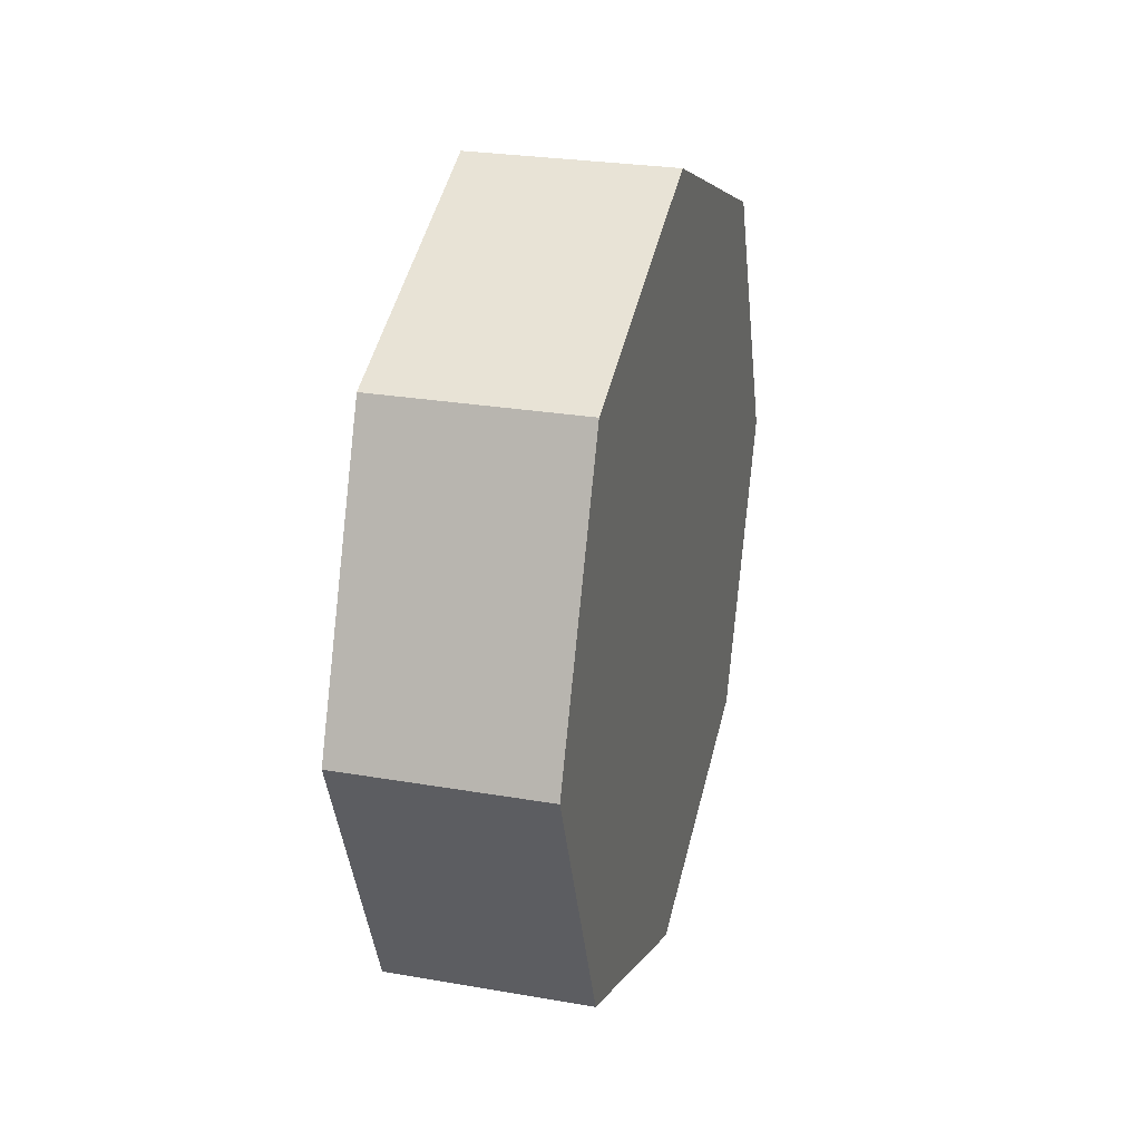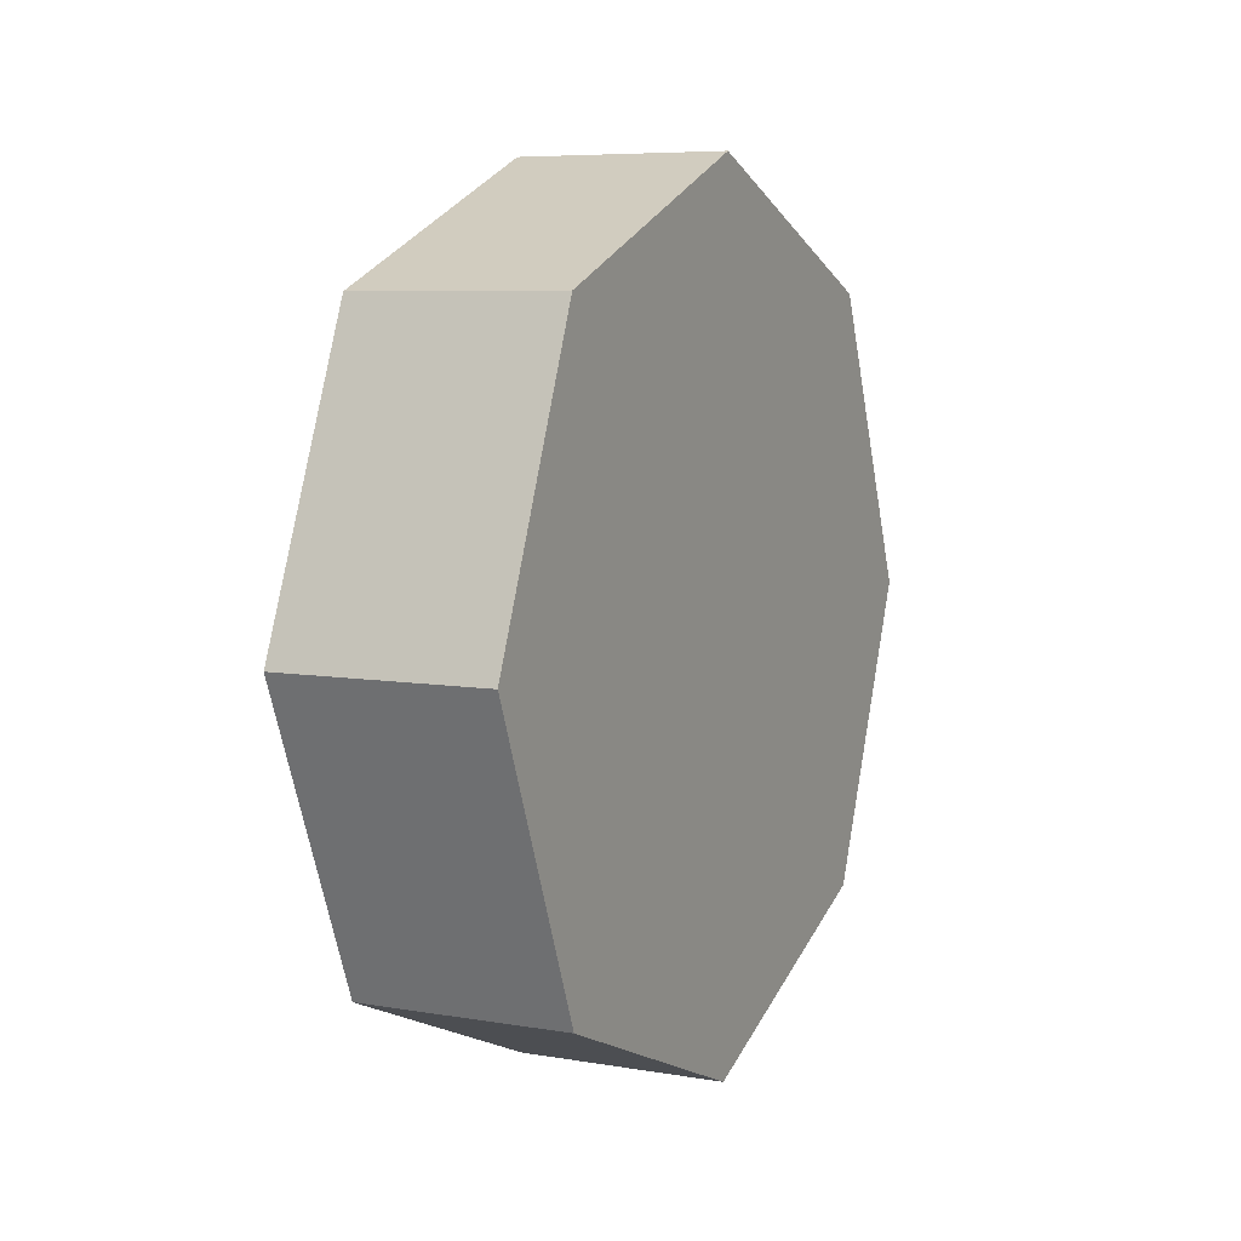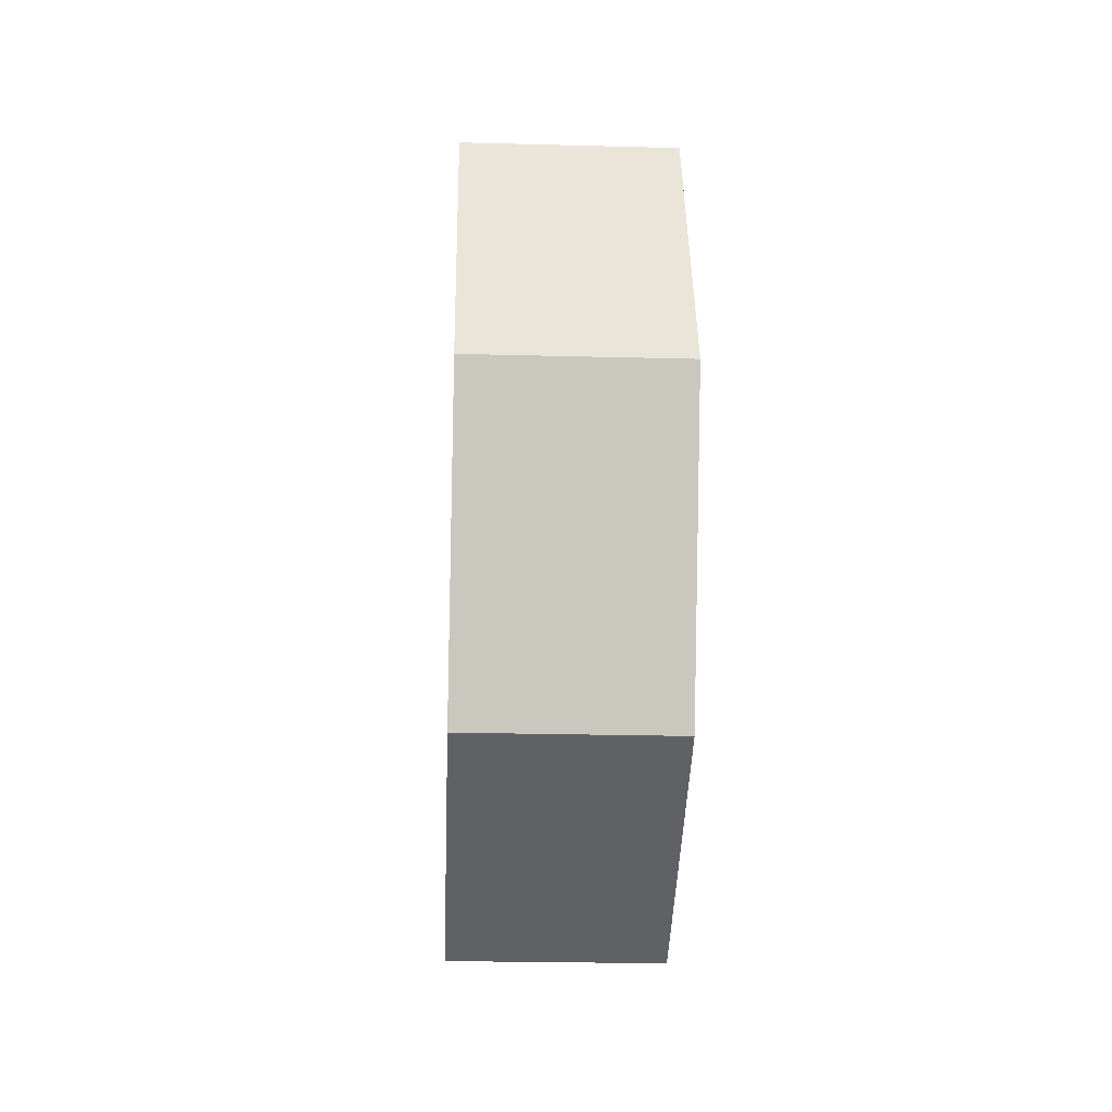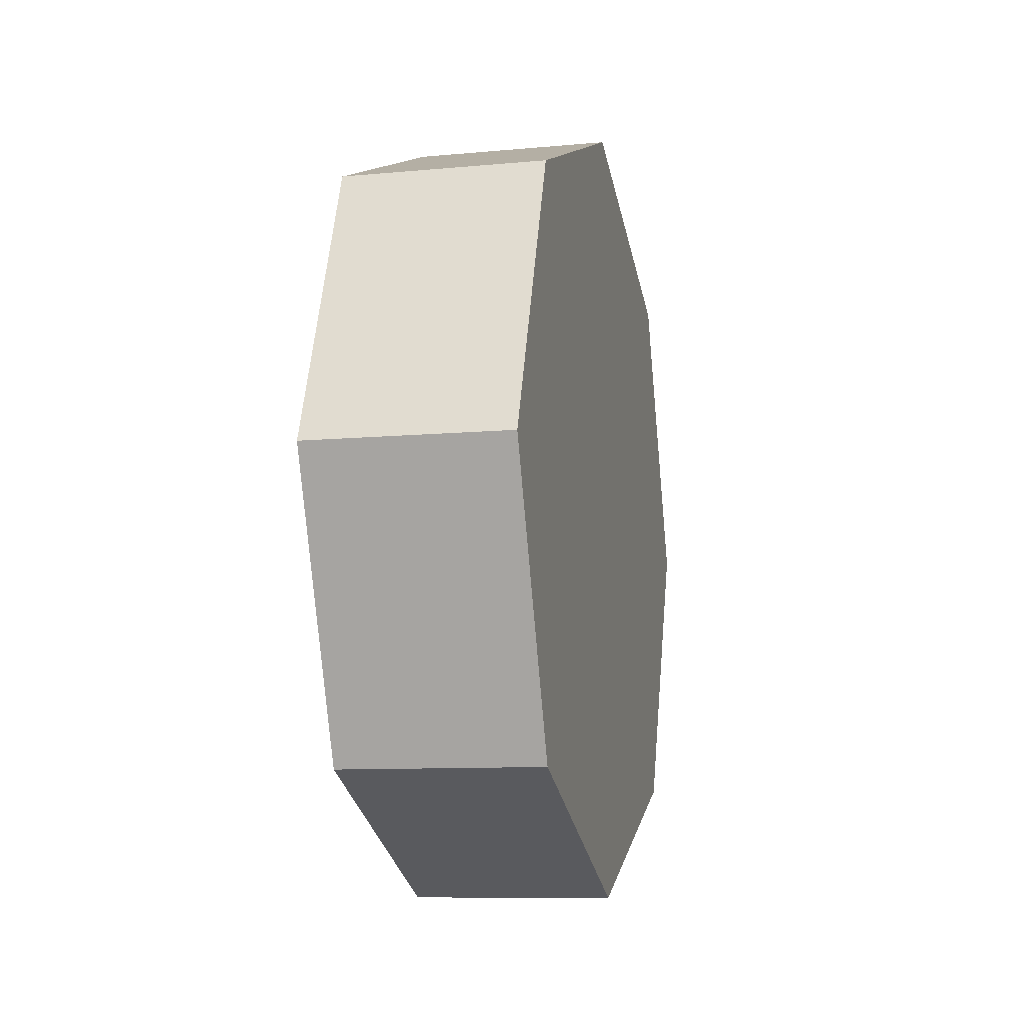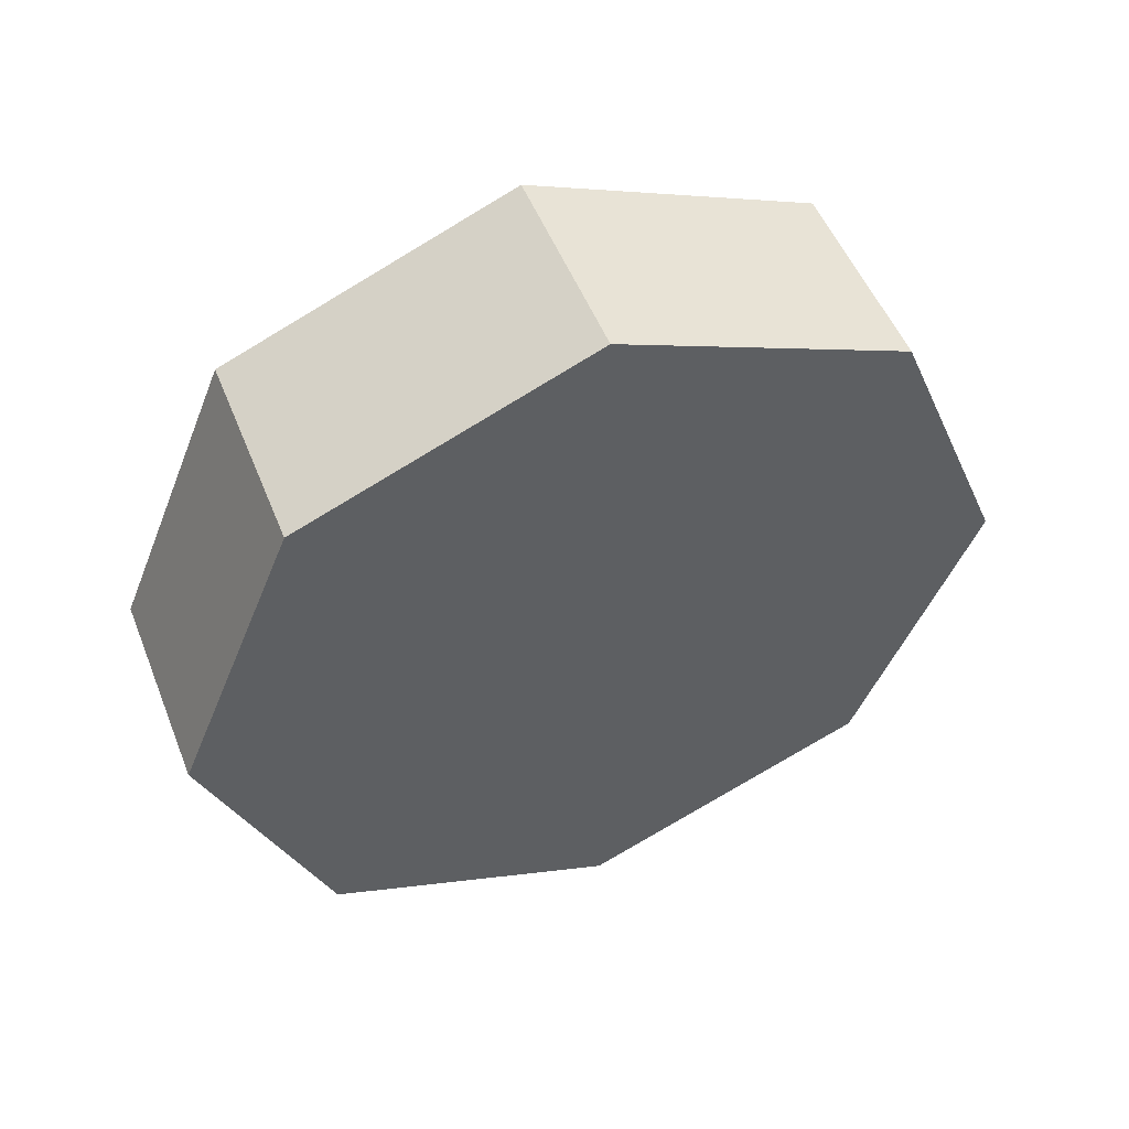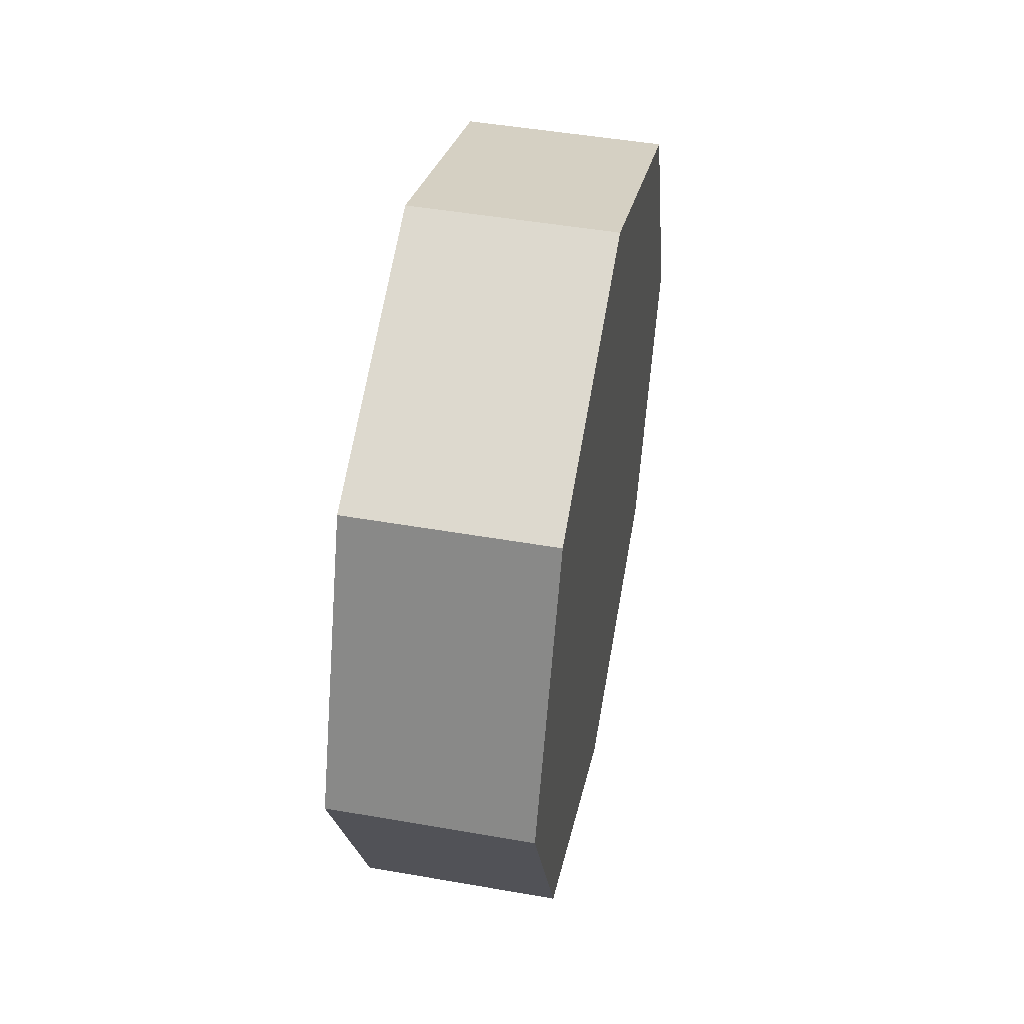
<metadata>
{"format":"obj","ext":"obj","renderer":"f3d","projection":"perspective","resolution":1024,"background":"white","views":[{"elev":26.6,"azim":-164.8,"up":"+Z"},{"elev":7.0,"azim":-153.7,"up":"+Y"},{"elev":-23.9,"azim":177.5,"up":"+Y"},{"elev":-9.9,"azim":13.4,"up":"+Z"},{"elev":51.6,"azim":68.5,"up":"+Y"},{"elev":48.0,"azim":-168.9,"up":"+Y"}]}
</metadata>
<code>
v 0.25 0 0
v 0.25 0.7071 0.7071
v 0.25 1 0
v 0.25 0.7071 -0.7071
v 0.25 0 -1
v 0.25 -0.7071 -0.7071
v 0.25 -1 -0
v 0.25 -0.7071 0.7071
v 0.25 -0 1
v -0.25 0 0
v -0.25 0.7071 0.7071
v -0.25 1 0
v -0.25 0.7071 -0.7071
v -0.25 0 -1
v -0.25 -0.7071 -0.7071
v -0.25 -1 -0
v -0.25 -0.7071 0.7071
v -0.25 -0 1
f 1 3 2
f 10 11 12
f 2 3 11
f 3 12 11
f 1 4 3
f 10 12 13
f 3 4 12
f 4 13 12
f 1 5 4
f 10 13 14
f 4 5 13
f 5 14 13
f 1 6 5
f 10 14 15
f 5 6 14
f 6 15 14
f 1 7 6
f 10 15 16
f 6 7 15
f 7 16 15
f 1 8 7
f 10 16 17
f 7 8 16
f 8 17 16
f 1 9 8
f 10 17 18
f 8 9 17
f 9 18 17
f 1 2 9
f 10 18 11
f 9 2 18
f 2 11 18

</code>
